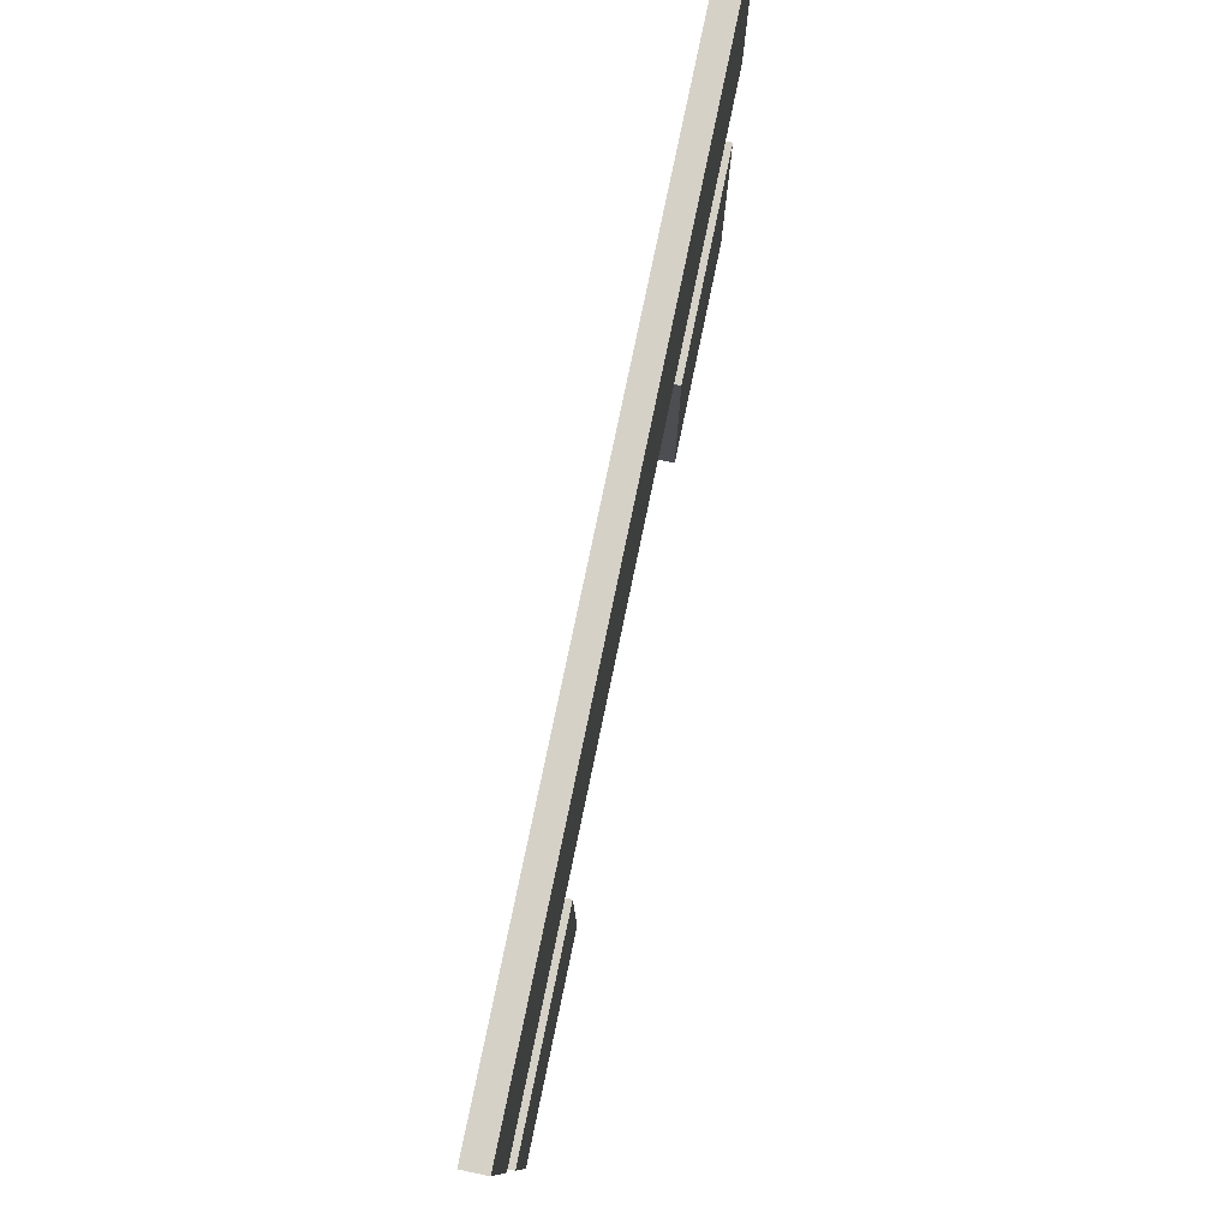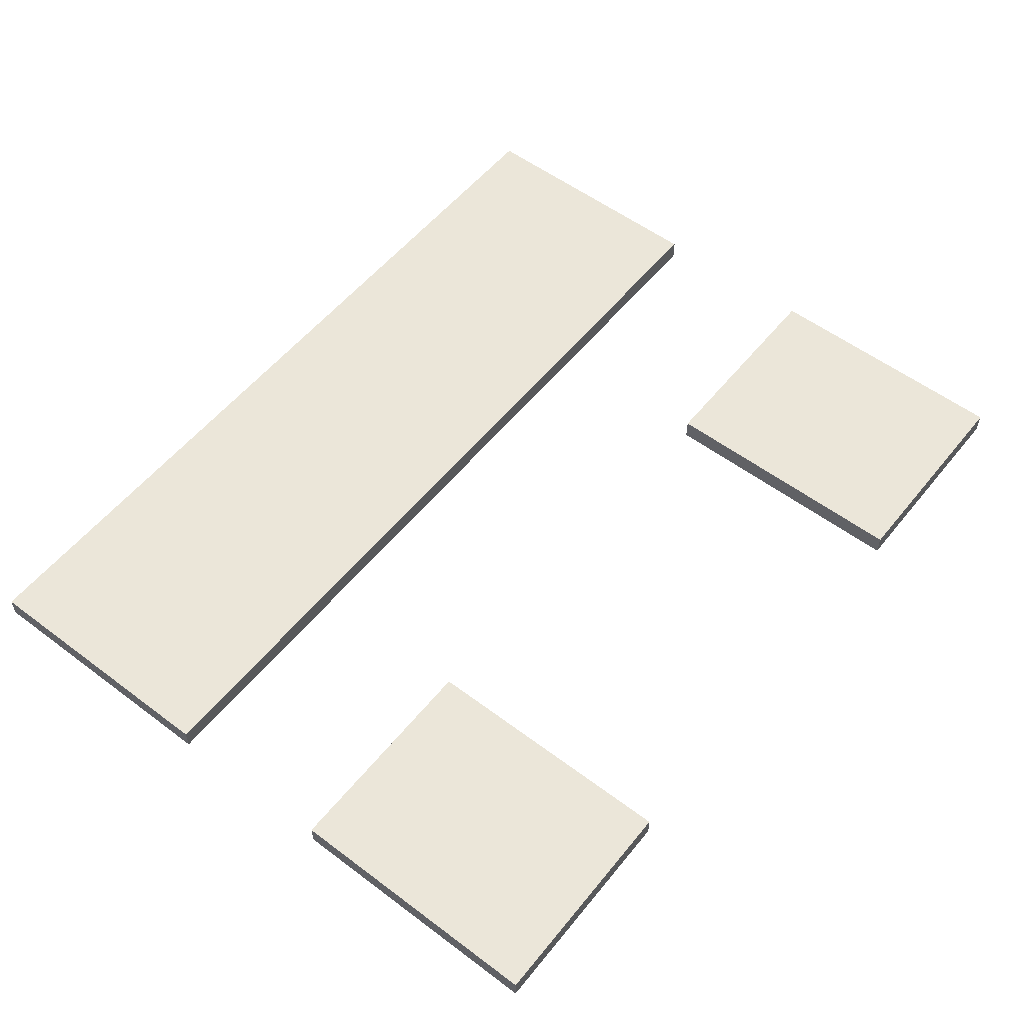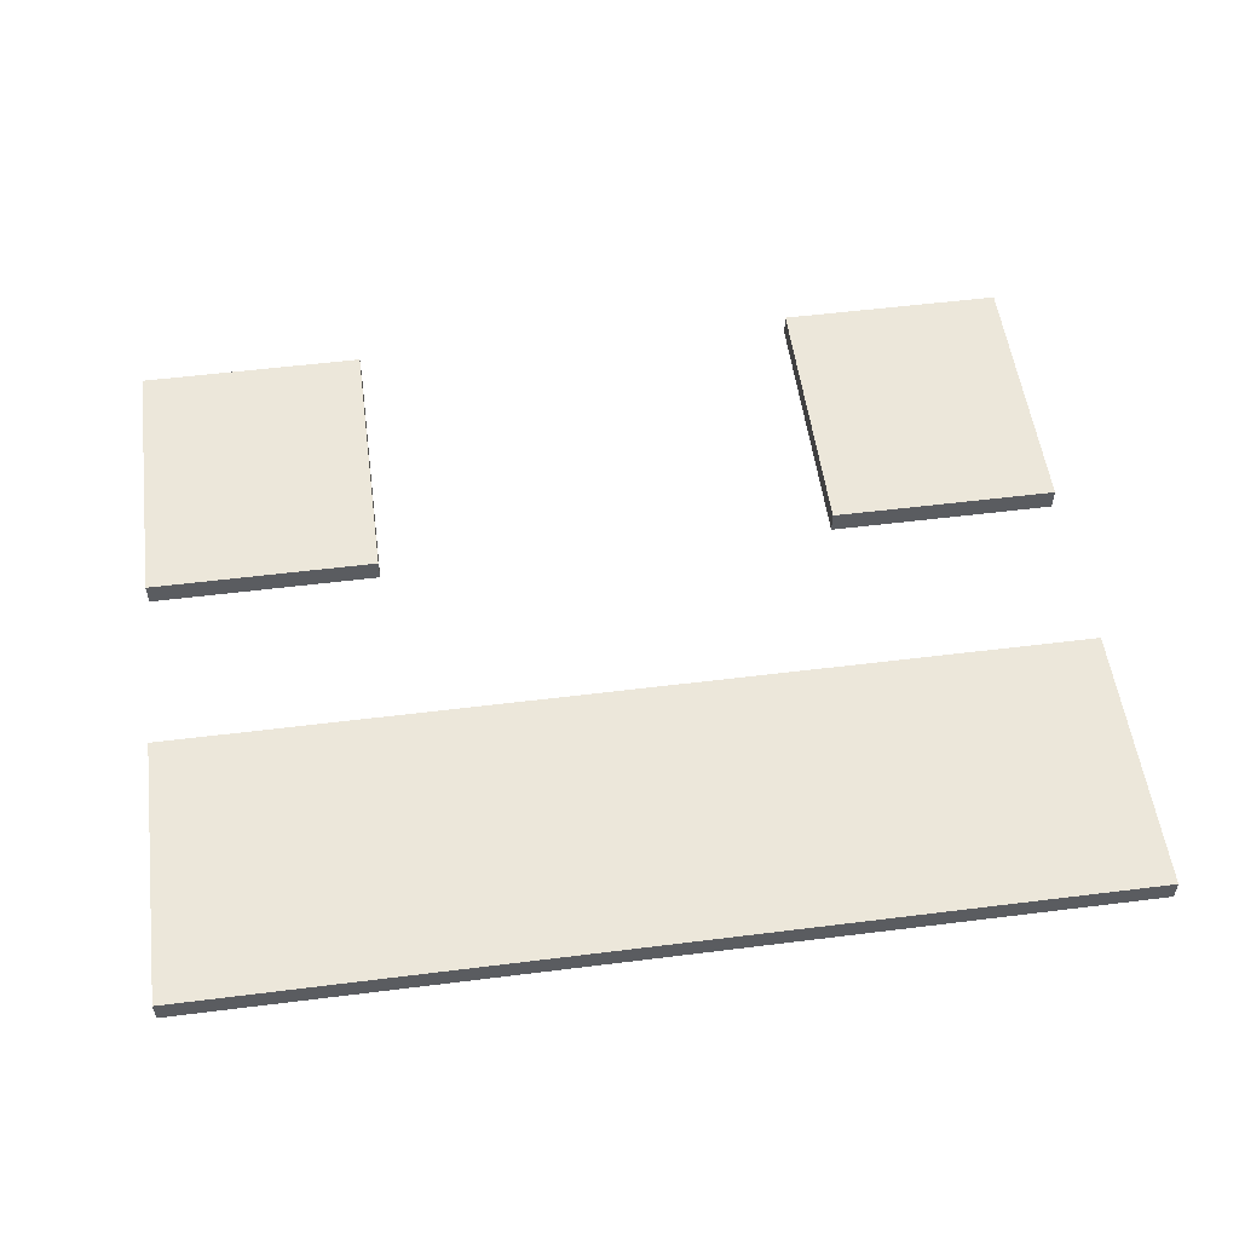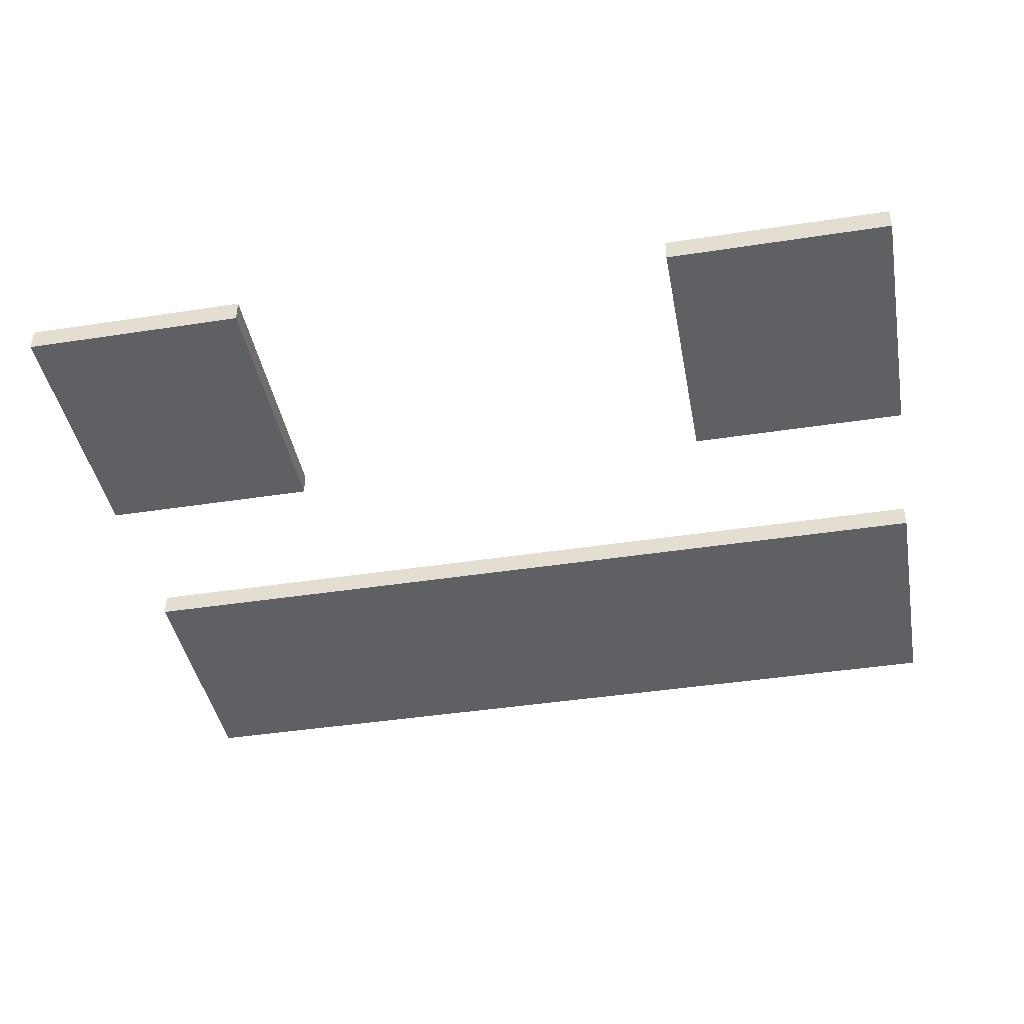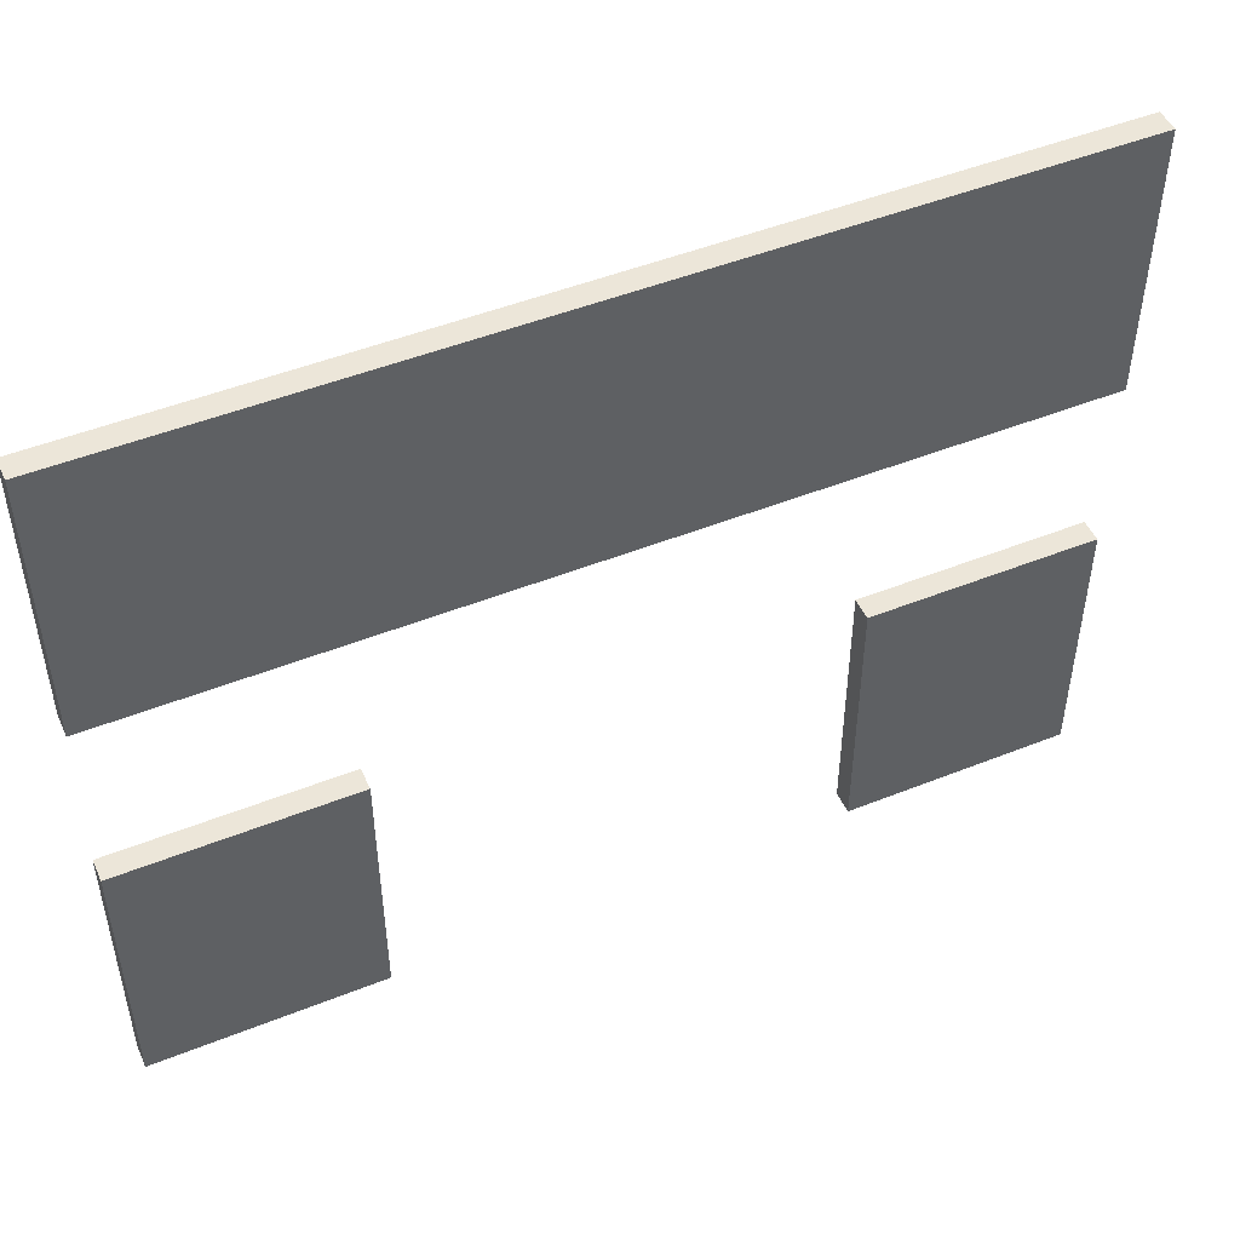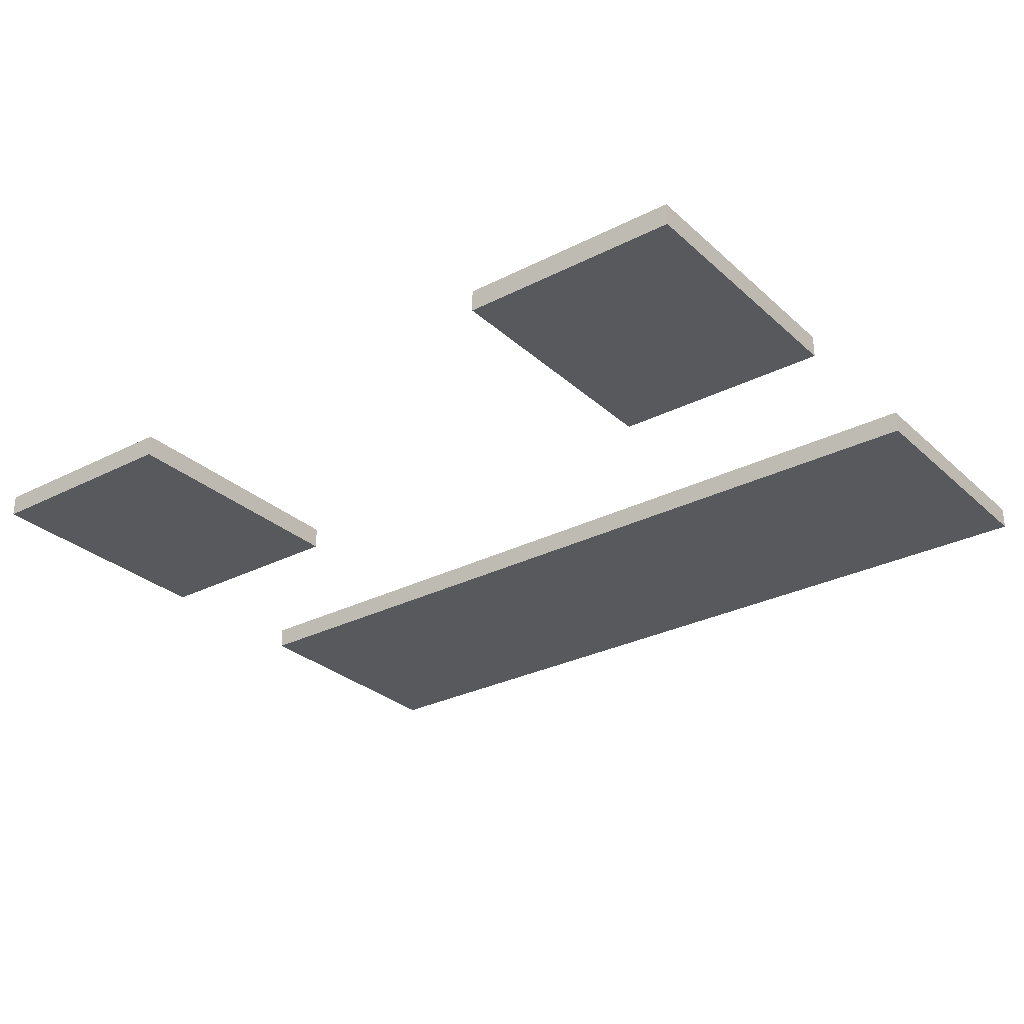
<metadata>
{"format":"obj","ext":"obj","renderer":"f3d","projection":"perspective","resolution":1024,"background":"white","views":[{"elev":79.0,"azim":-78.2,"up":"+Y"},{"elev":55.4,"azim":-51.7,"up":"+Z"},{"elev":53.9,"azim":172.4,"up":"+Z"},{"elev":-42.1,"azim":10.5,"up":"+Z"},{"elev":48.7,"azim":156.0,"up":"+Y"},{"elev":-29.0,"azim":37.2,"up":"+Z"}]}
</metadata>
<code>
o Cube.002_Cube.003
v -400 480 10
v -400 720 10
v -400 480 -10
v -400 720 -10
v 400 480 10
v 400 720 10
v 400 480 -10
v 400 720 -10
f 4 3 1
f 8 7 3
f 6 5 7
f 2 1 5
f 3 7 5
f 8 4 2
f 2 4 1
f 4 8 3
f 8 6 7
f 6 2 5
f 1 3 5
f 6 8 2
o Cube.001_Cube.002
v 200 80 10
v 200 320 10
v 200 80 -10
v 200 320 -10
v 400 80 10
v 400 320 10
v 400 80 -10
v 400 320 -10
f 12 11 9
f 16 15 11
f 14 13 15
f 10 9 13
f 11 15 13
f 16 12 10
f 10 12 9
f 12 16 11
f 16 14 15
f 14 10 13
f 9 11 13
f 14 16 10
o Cube_Cube.001
v -400 80 10
v -400 320 10
v -400 80 -10
v -400 320 -10
v -200 80 10
v -200 320 10
v -200 80 -10
v -200 320 -10
f 20 19 17
f 24 23 19
f 22 21 23
f 18 17 21
f 19 23 21
f 24 20 18
f 18 20 17
f 20 24 19
f 24 22 23
f 22 18 21
f 17 19 21
f 22 24 18

</code>
